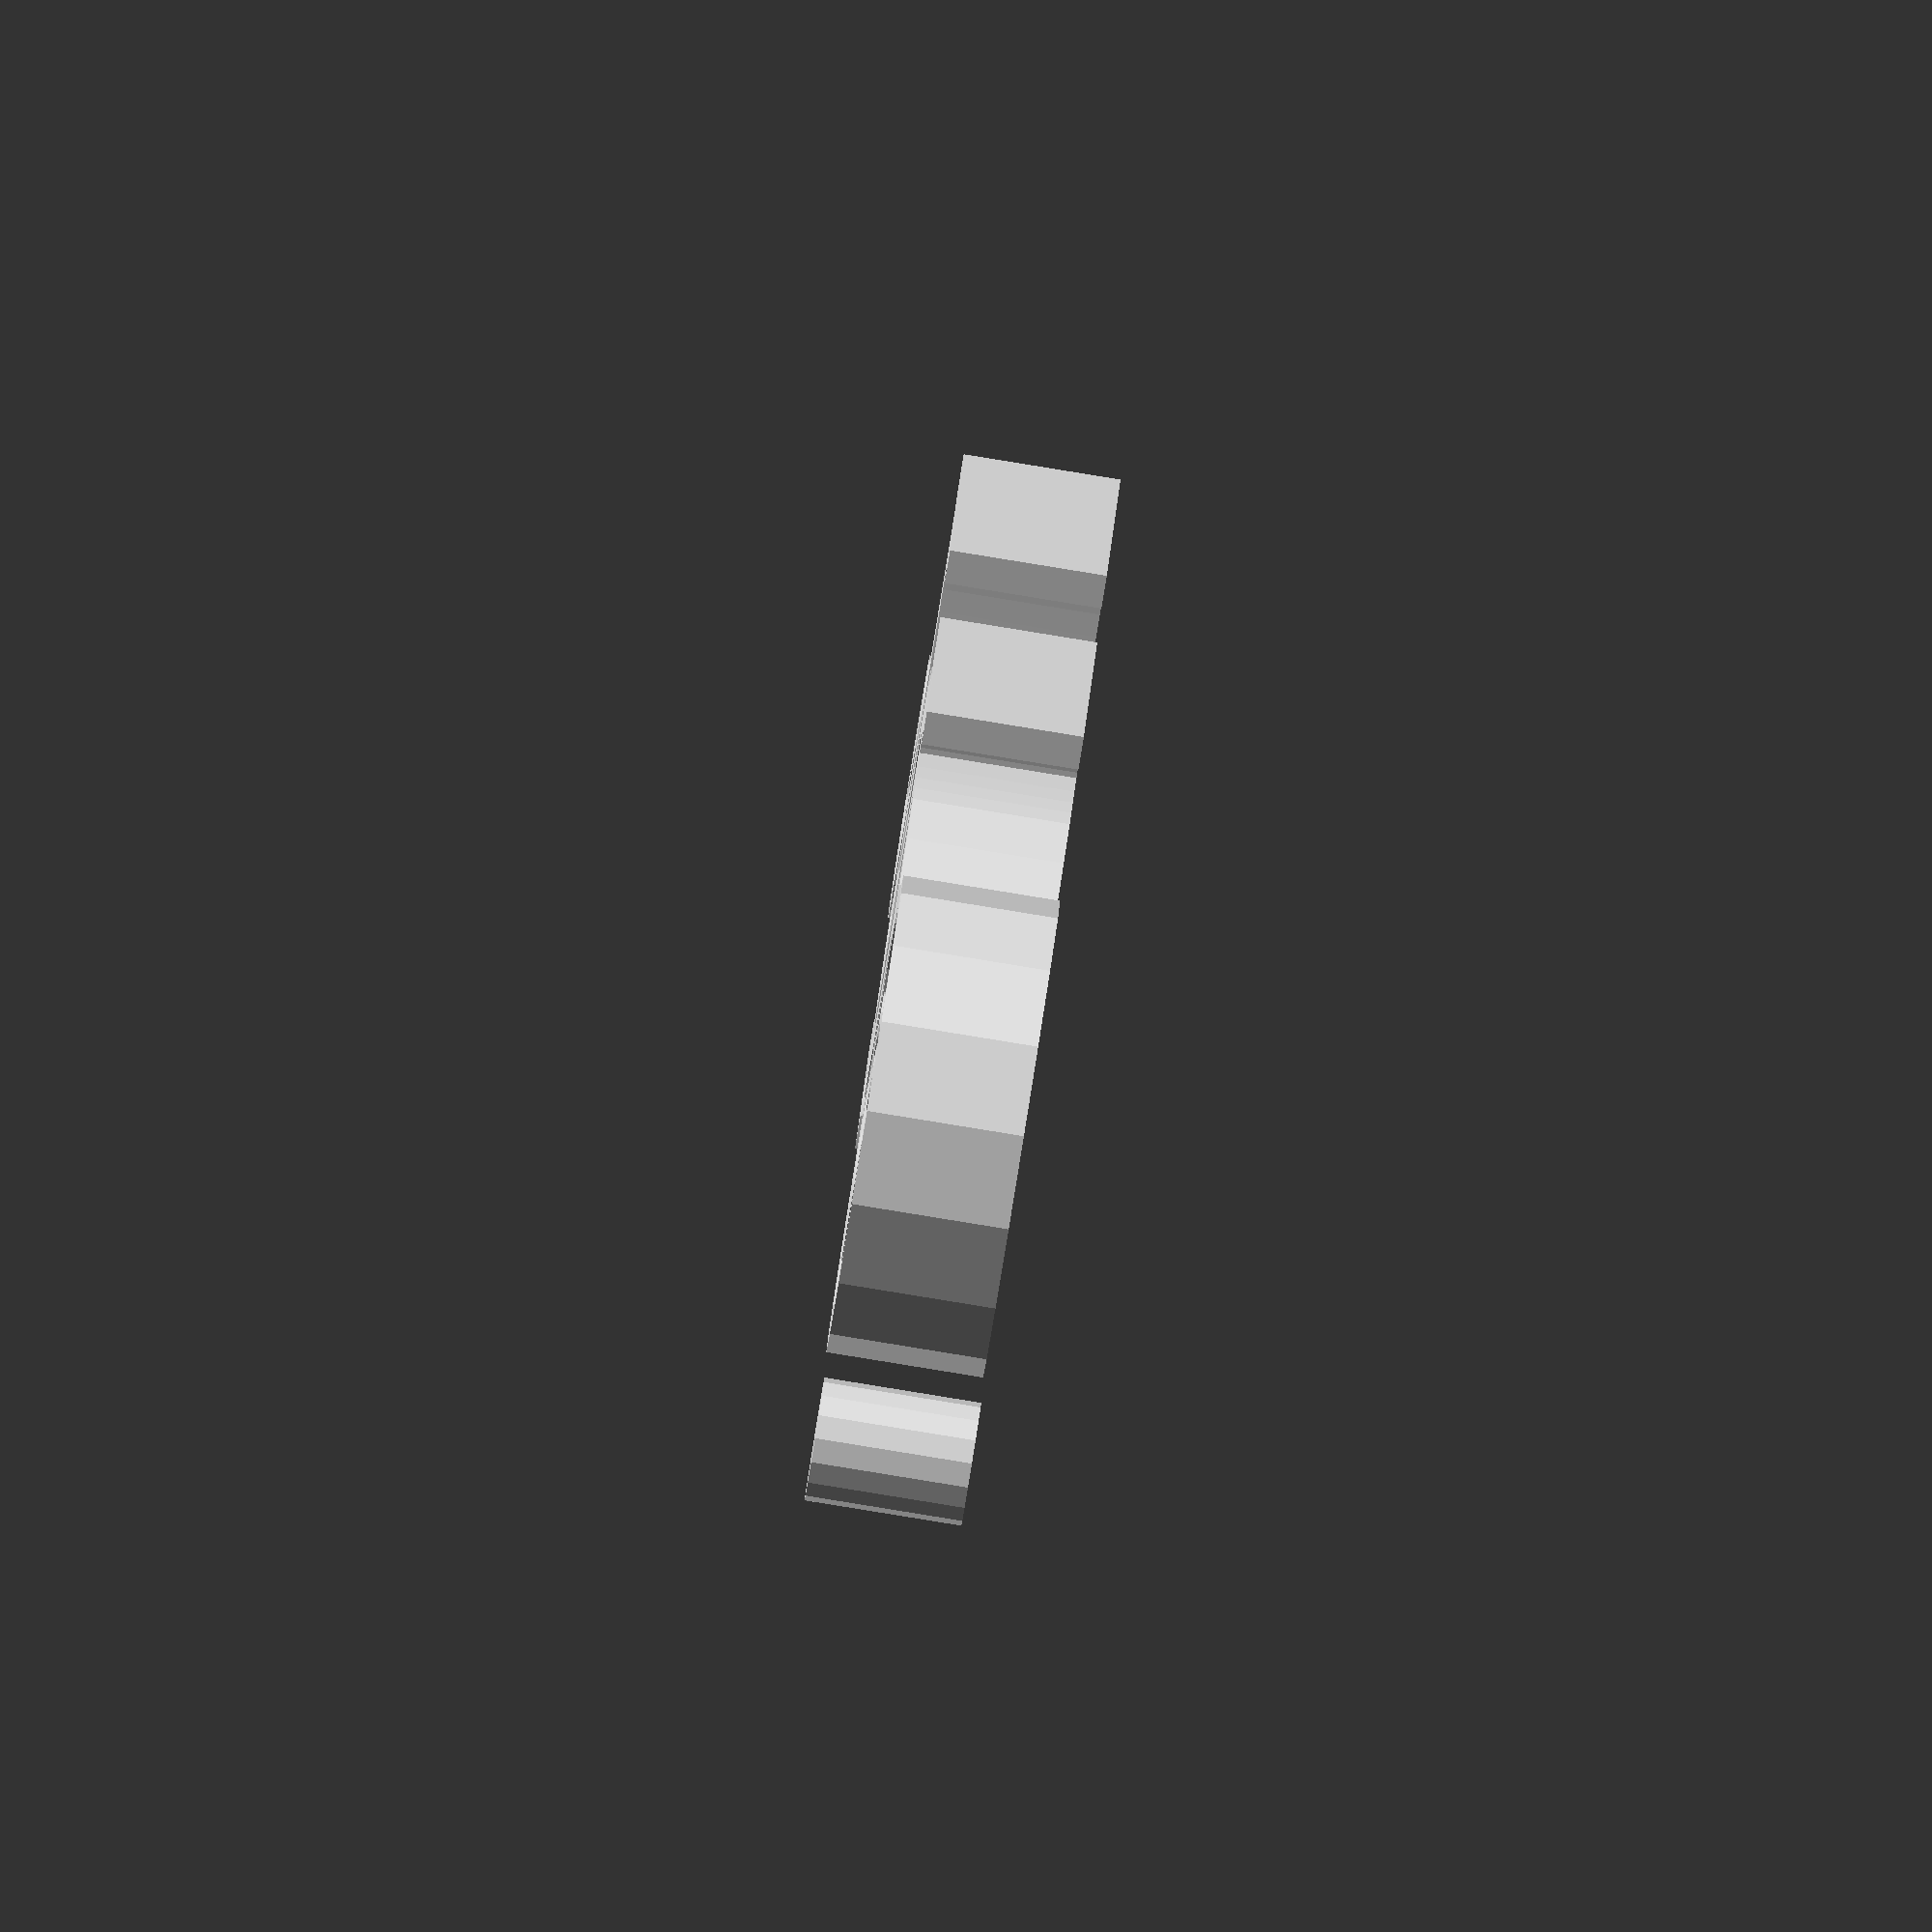
<openscad>
fnt="Century Schoolbook:style=Bold";
txt="J\u0424\u263A.";

module trinket_body(thicknes, title)
{
  difference(){

    linear_extrude(height=thicknes,convexity=10){

      hull(){
        offset(r=0.8){
          square([30,20],center=true);
        }
        translate([30,0,0]) circle(r=5,$fn=64);
      }
    }

    translate([30,0,0]) cylinder(h=thicknes*2+1,r=3,$fn=64,center=true);

    translate([-10,-6,0]){
      linear_extrude(height=15, convexity = 10,center=true){
        text(text=title, language="ua", font="Segoe Script:style=Book",size=13,$fn=30);}
    }
  }
}

// trinket_body(3,"ITC");

tm = textmetrics(text=txt, font=fnt,size=15,$fn=30 );
echo( tm );
 // { position = [0.864, -1.2192]; 
 //   size = [57.8924, 16.272];
 //   ascent = 15.0528; descent = -1.2192; offset = [0, 0];
 //   advance = [59.9366, 0]; }
 
linear_extrude(height=5, convexity = 10,center=false){
  text(text=txt, font=fnt,size=15,$fn=30);
}

translate( [tm.position.x,tm.position.y,])
  cube([tm.size.x, tm.size.y, 0.5] );

// translate([0,20,0]) roof(convexity=6) text("W", font=fnt, size=25);

//translate([0,25,0]) trinket_body(3,"ITC");
//translate([0,50,0]) trinket_body(3,"ITC");






</openscad>
<views>
elev=267.3 azim=289.5 roll=99.2 proj=o view=solid
</views>
